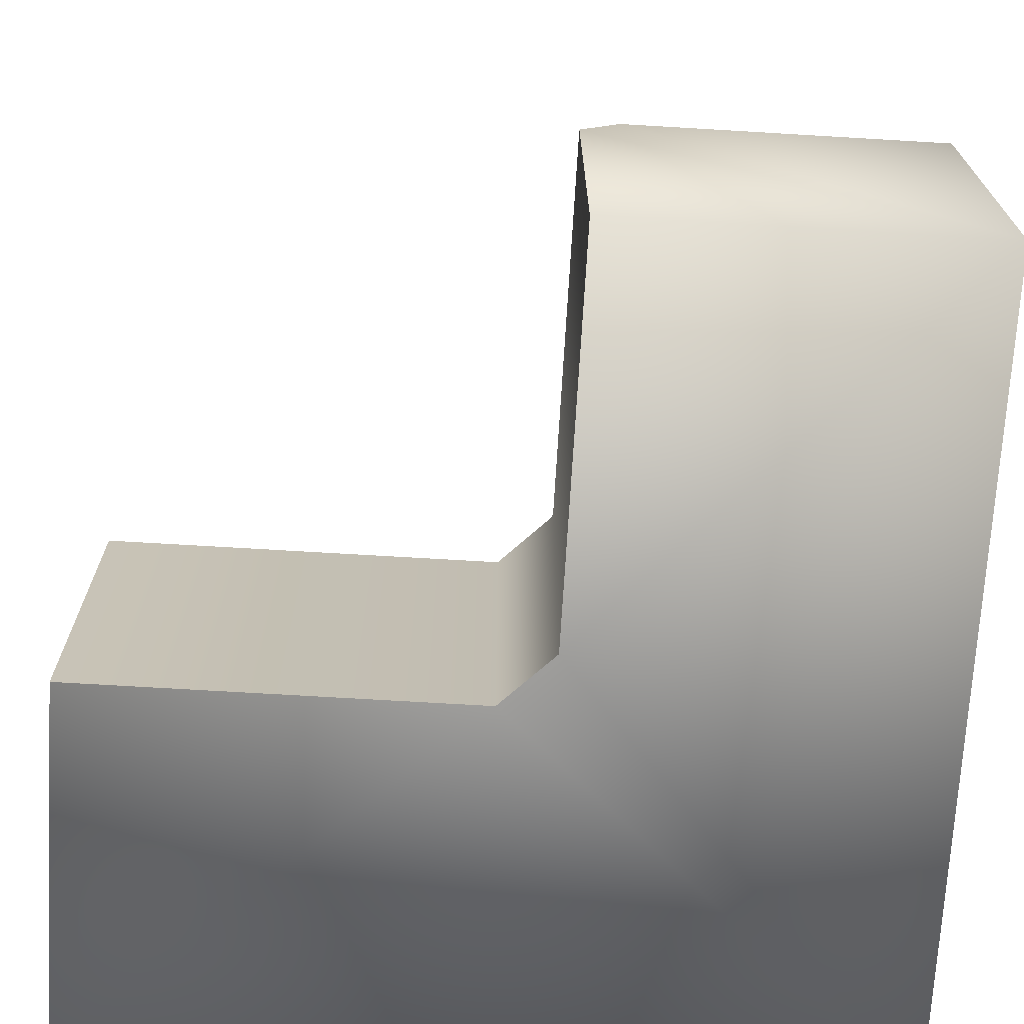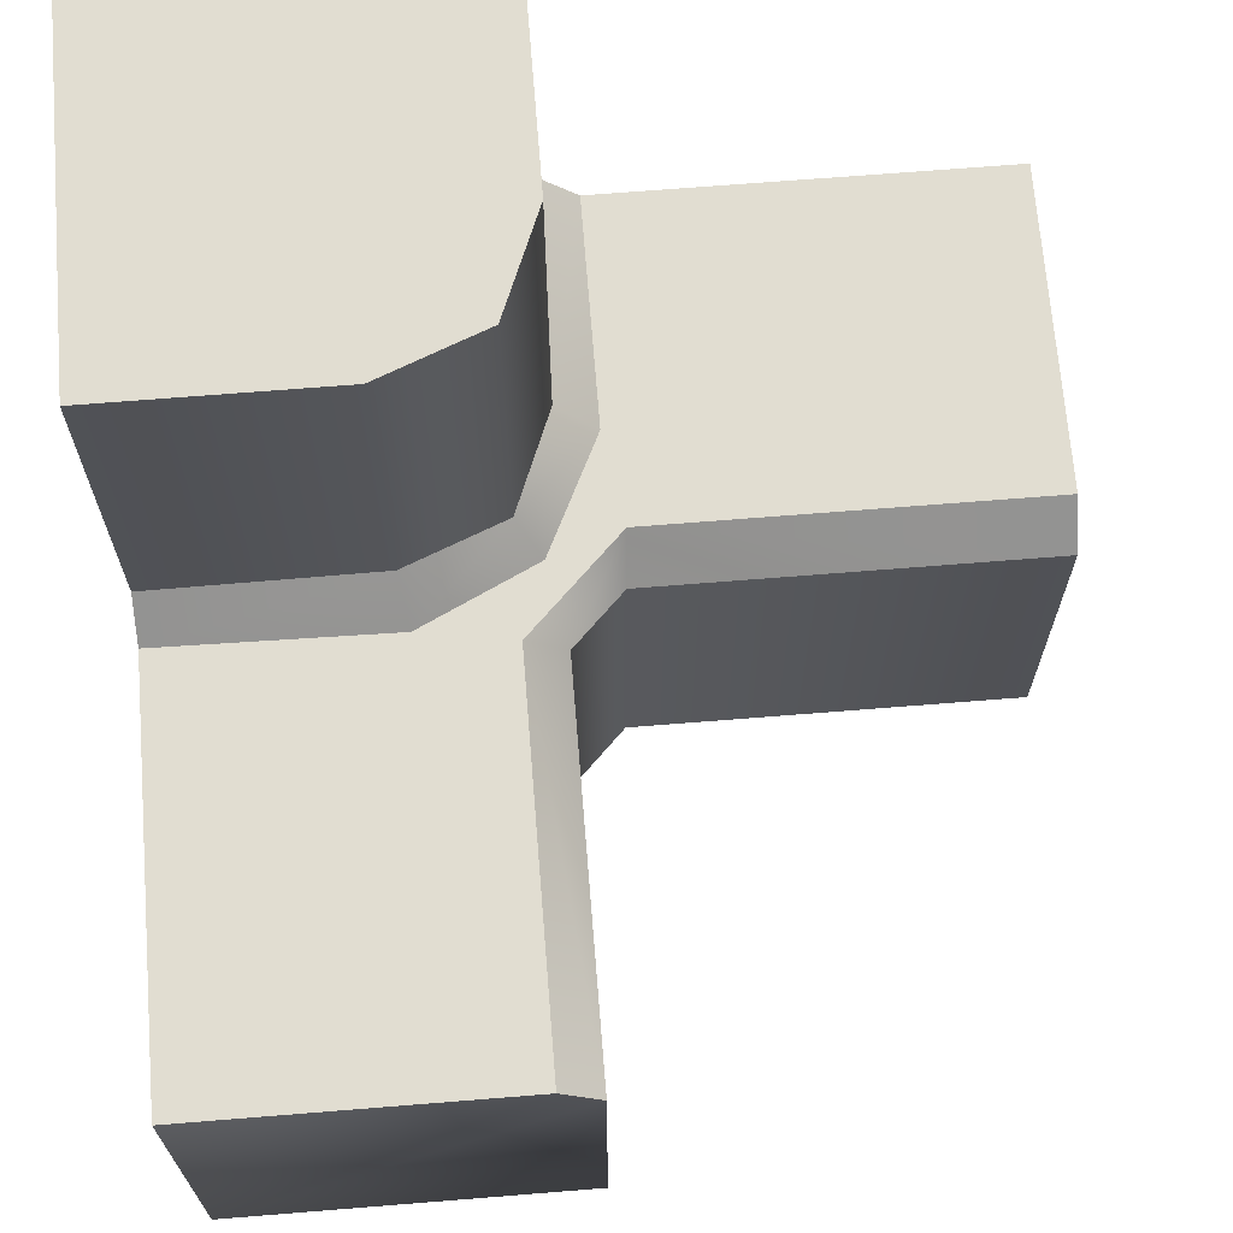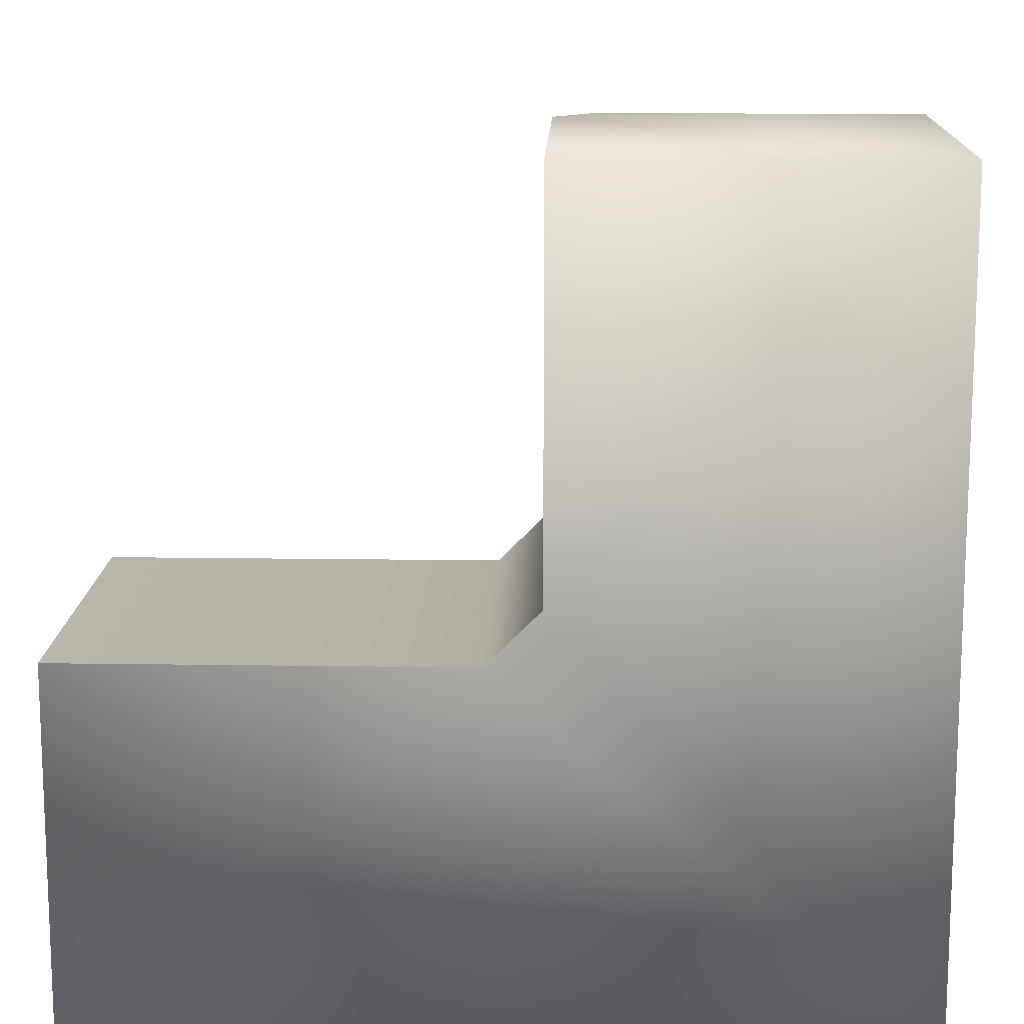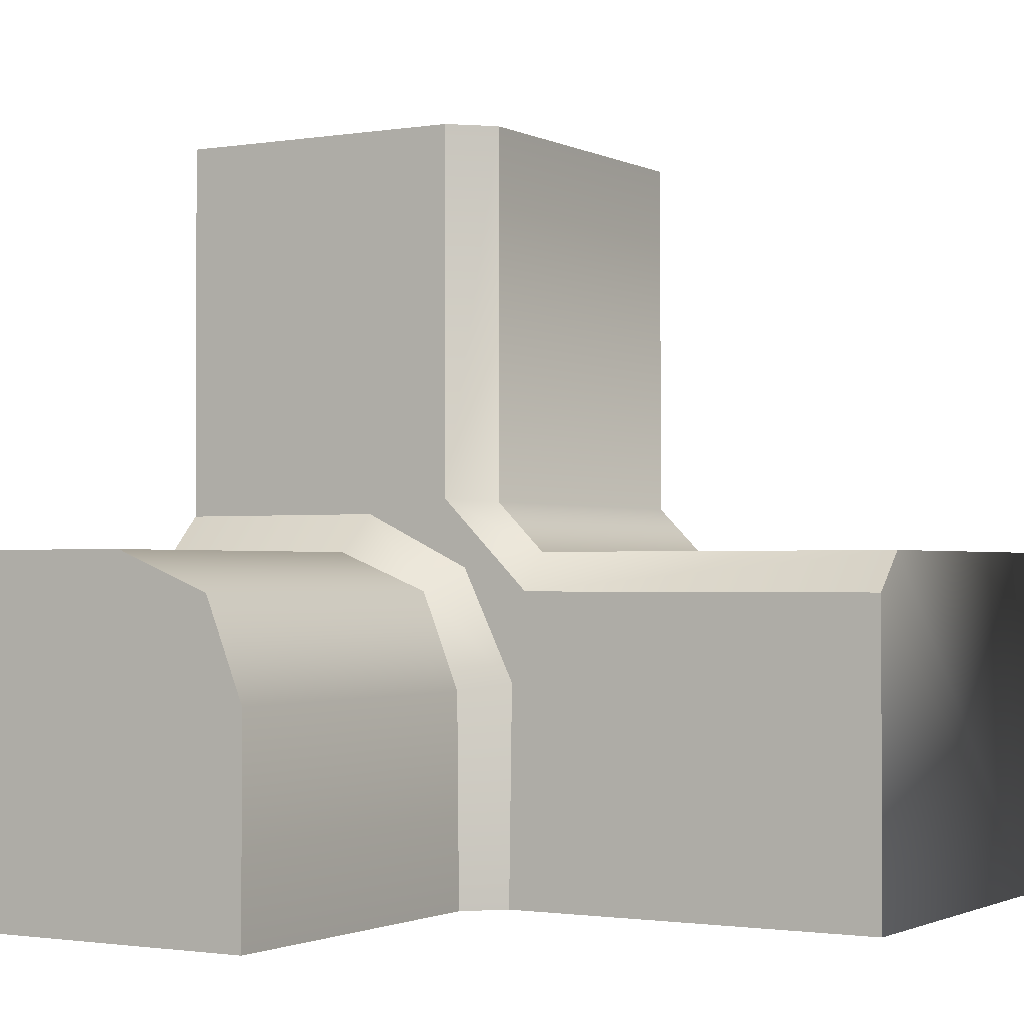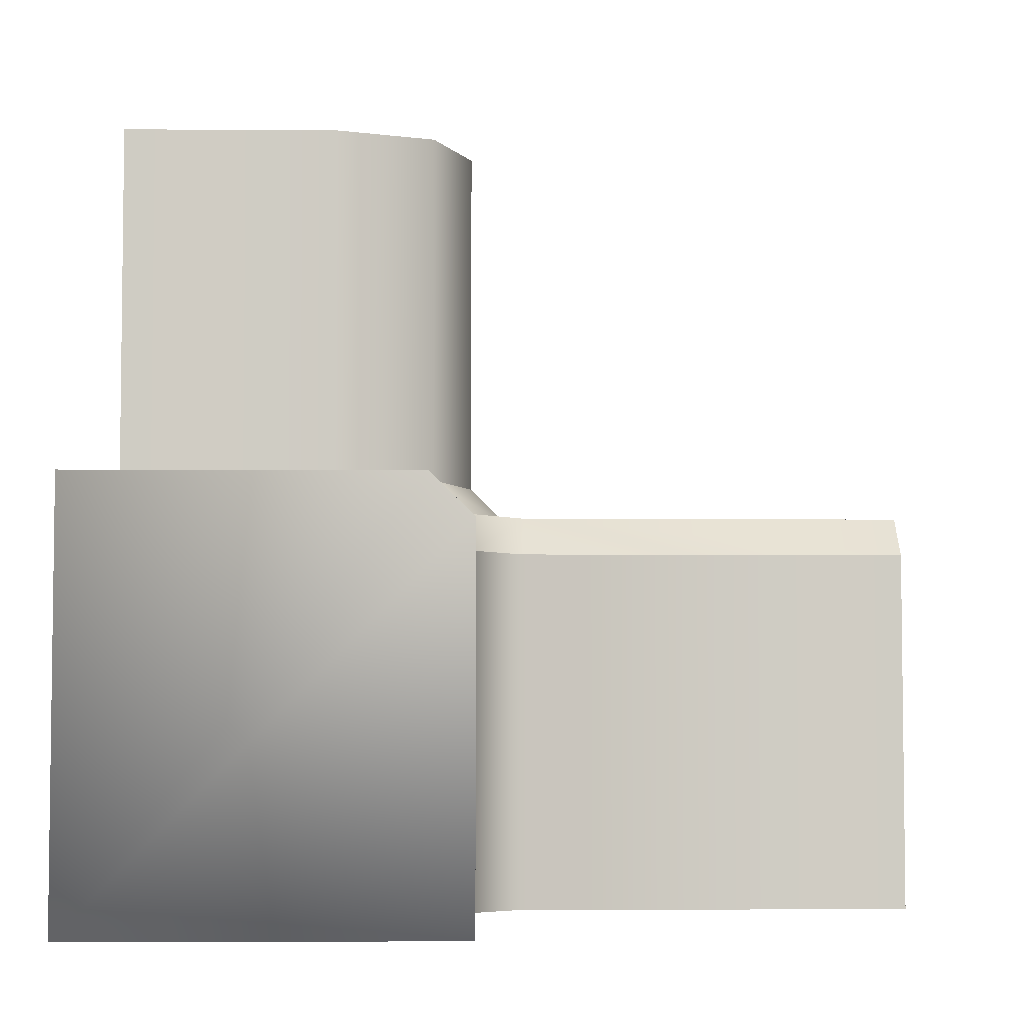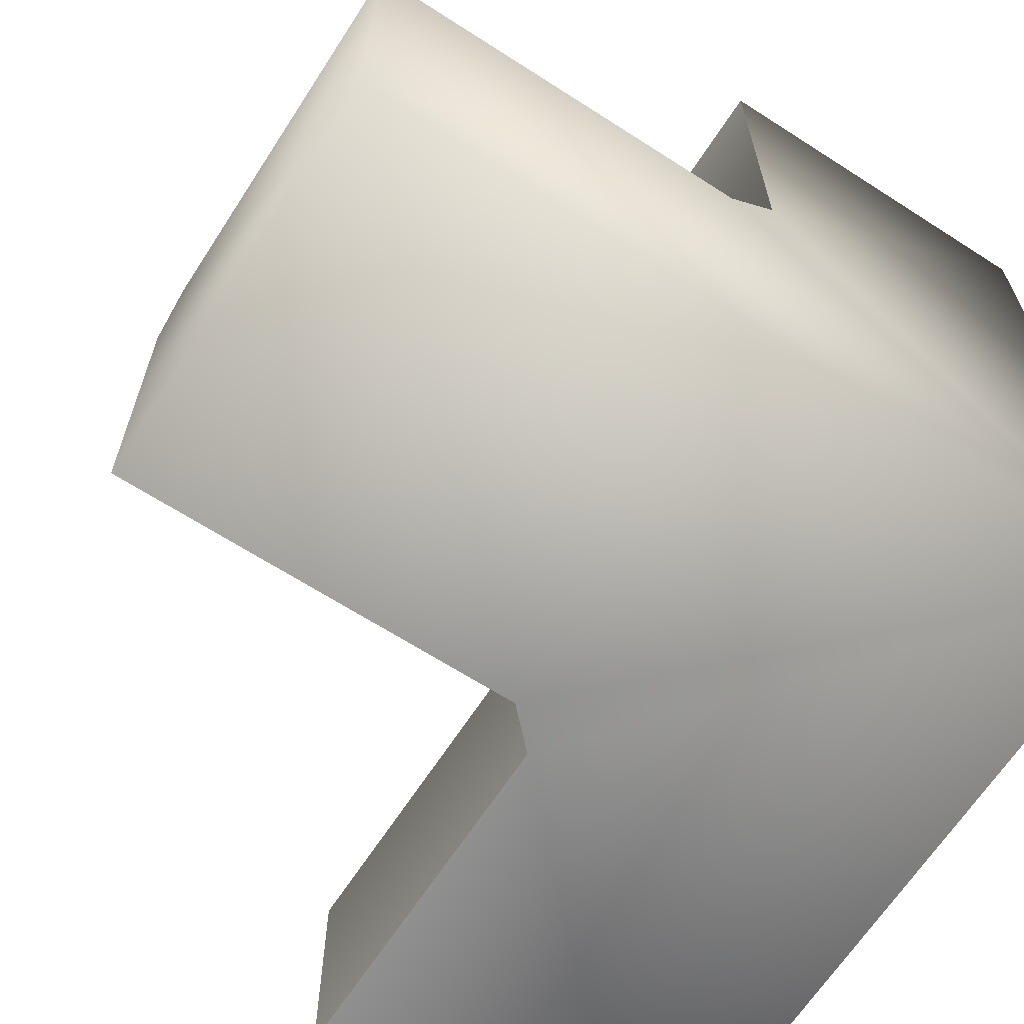
<metadata>
{"format":"obj","ext":"obj","renderer":"f3d","projection":"perspective","resolution":1024,"background":"white","views":[{"elev":-70.7,"azim":-3.4,"up":"+Y"},{"elev":68.8,"azim":-94.6,"up":"+Y"},{"elev":13.9,"azim":1.9,"up":"+Z"},{"elev":-1.4,"azim":-149.2,"up":"+Z"},{"elev":-5.1,"azim":-91.3,"up":"+Y"},{"elev":-65.6,"azim":-32.9,"up":"+Z"}]}
</metadata>
<code>
o cliff_1110-0100_Cube.029
v 1 1 -1
v 1 -1 1
v 1 -1 -1
v -1 -1 -1
v 1 1 -0.1
v 0.2 1 -0.2
v 0.1 1 -1
v 0.45 1 -0.1
v 0.1 1 -0.45
v -0.03 -1 -0.1
v 0.1 -1 1
v 1 -0 1
v -1 0 -1
v 0.1 -1 0.03
v 0.2 -0 1
v 0.1 -0.1 1
v -0.03769 0 -0.2
v -0.03 -0.1 -0.1
v -1 -0.1 -0.1
v -1 0 -0.2
v 0.1 -0.1 0.03
v 0.2 -0 0.03769
v -1 -1 -0.1
v 1 0.1 -0.1
v 1 -0 0
v 0.14 0 -0.14
v 0.2 0.1 -0.2
v 0.008453 0 -1
v 0.1 0.09146 -1
v 0.45 0.1 -0.1
v 0.4307 0 -0
v 0.1 0.1 -0.45
v -0 -0 -0.4307
f 1 9 8
f 20 4 19
f 32 7 29
f 27 9 32
f 30 6 27
f 3 28 29
f 20 17 33
f 25 30 31
f 33 27 32
f 31 27 26
f 28 32 29
f 24 8 30
f 5 1 8
f 1 7 9
f 8 9 6
f 13 4 20
f 4 23 19
f 32 9 7
f 27 6 9
f 30 8 6
f 7 1 29
f 1 3 29
f 3 4 28
f 4 13 28
f 22 15 31
f 15 12 31
f 12 25 31
f 31 26 22
f 33 28 13
f 22 26 17
f 26 33 17
f 13 20 33
f 25 24 30
f 33 26 27
f 31 30 27
f 28 33 32
f 24 5 8
f 16 11 2
f 14 18 10
f 25 2 3
f 22 18 21
f 17 19 18
f 22 16 15
f 21 11 16
f 14 10 3
f 18 23 10
f 2 12 15
f 15 16 2
f 14 21 18
f 25 12 2
f 3 1 24
f 1 5 24
f 24 25 3
f 22 17 18
f 17 20 19
f 22 21 16
f 21 14 11
f 2 11 14
f 10 23 4
f 3 2 14
f 10 4 3
f 18 19 23

</code>
